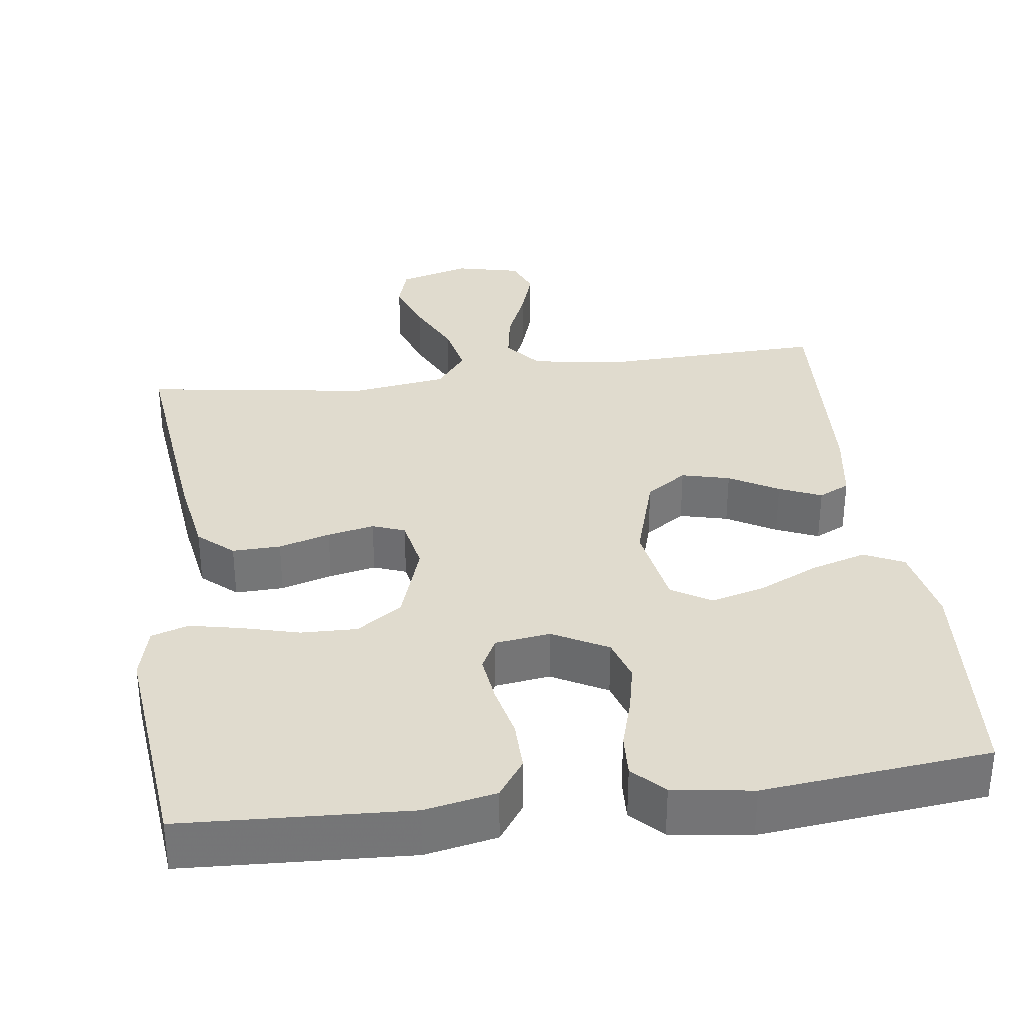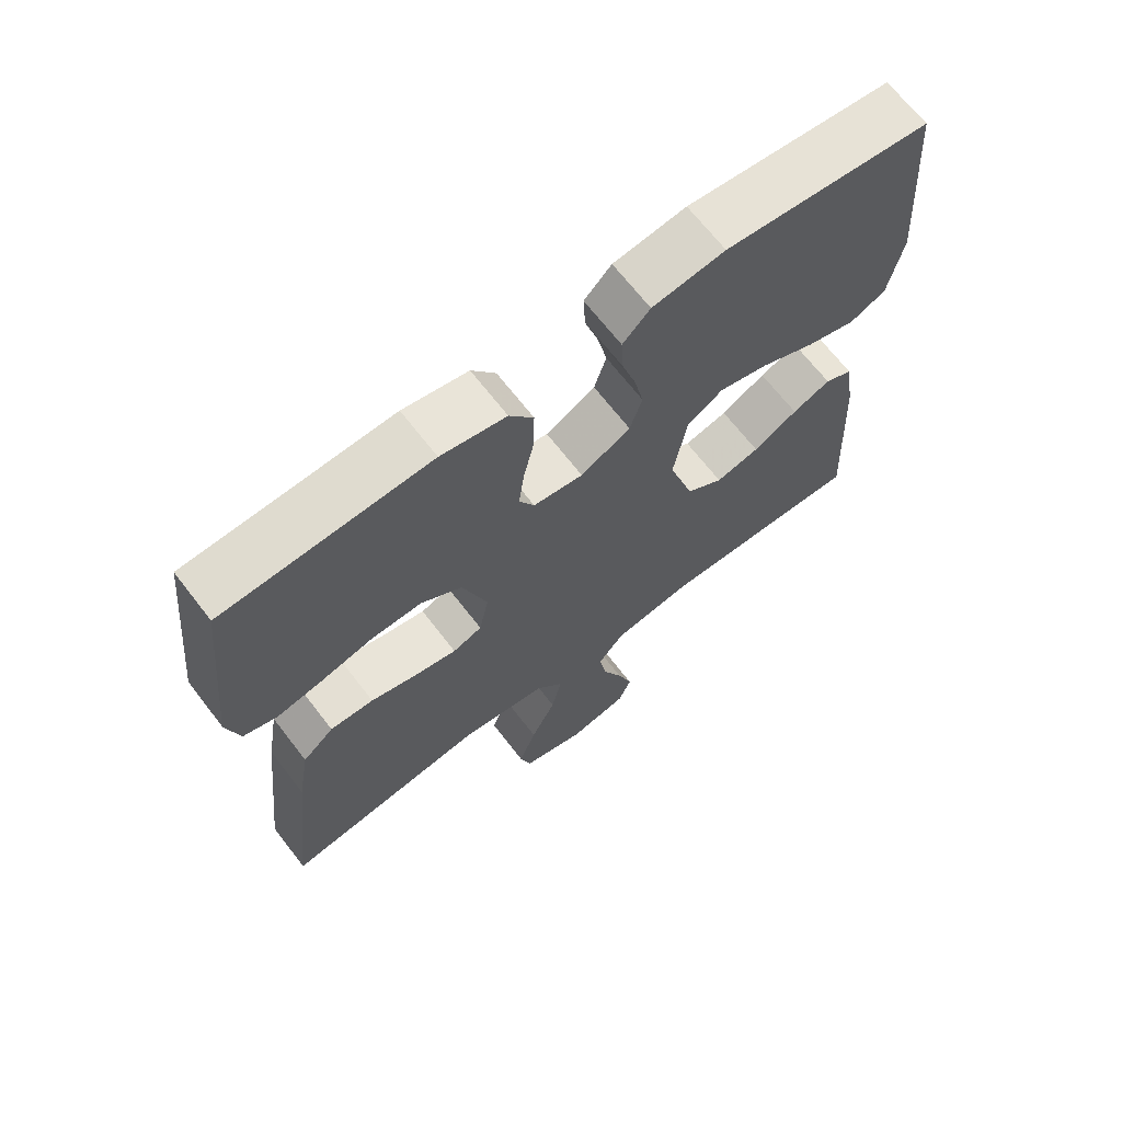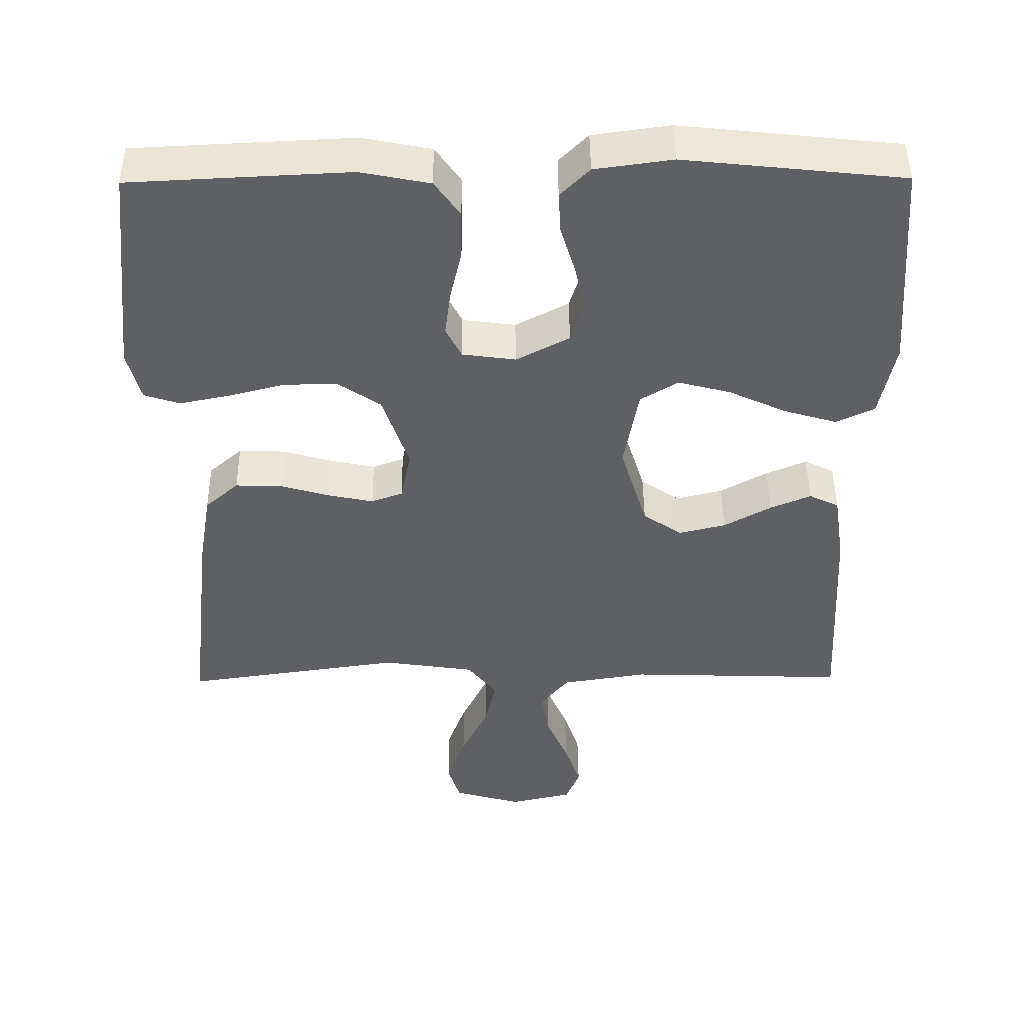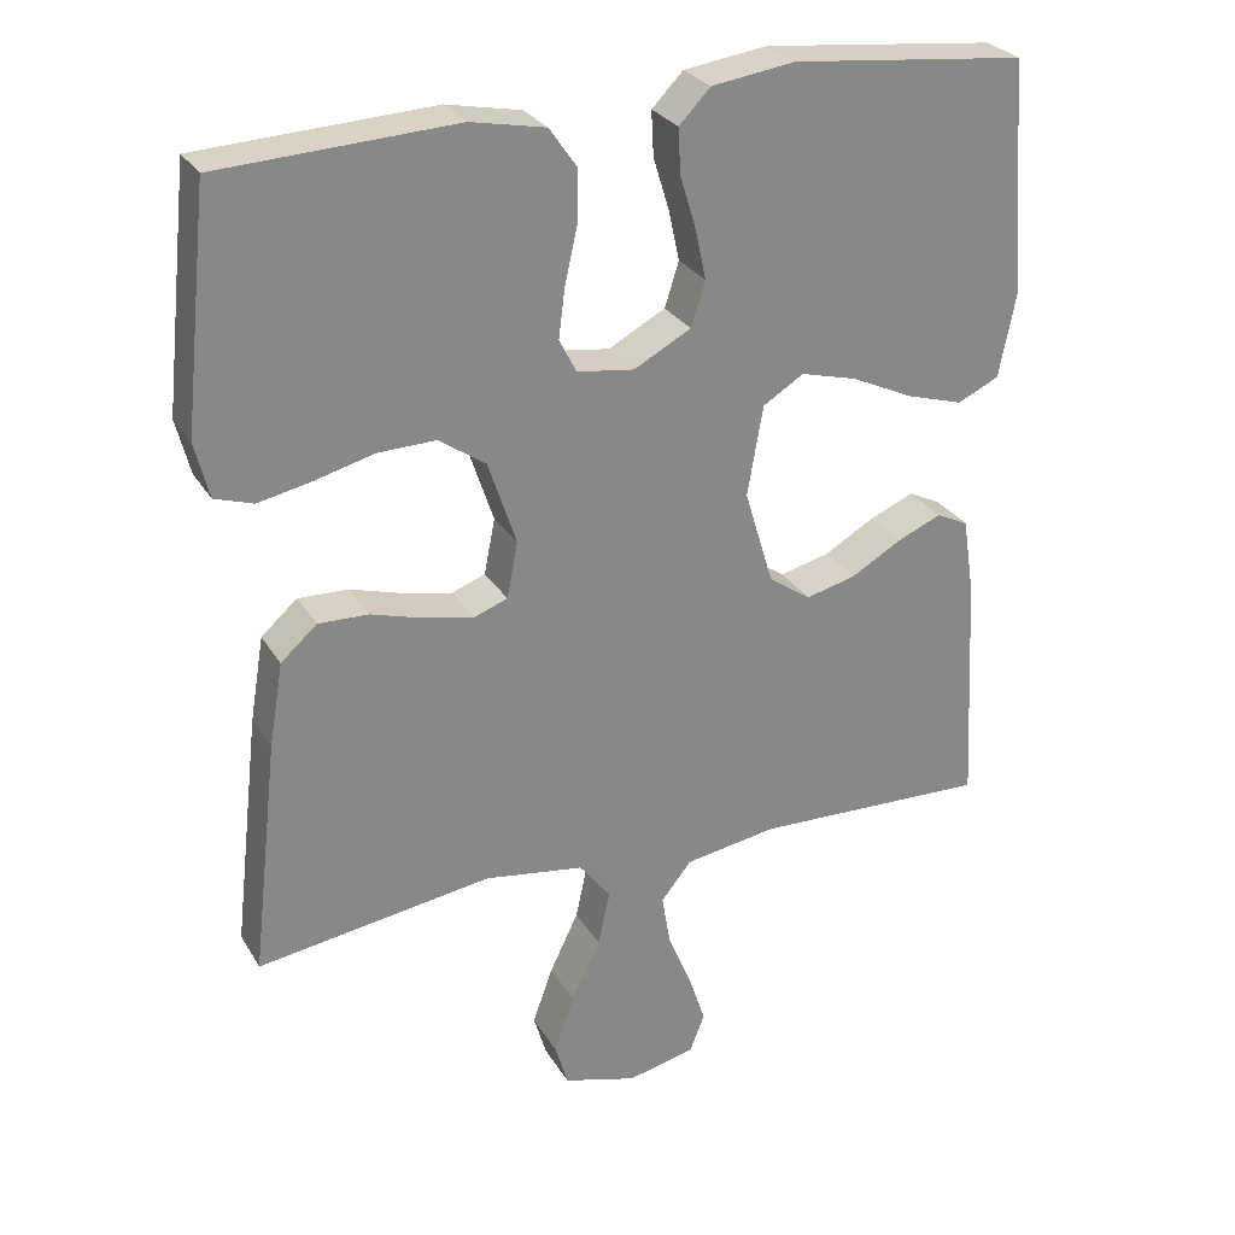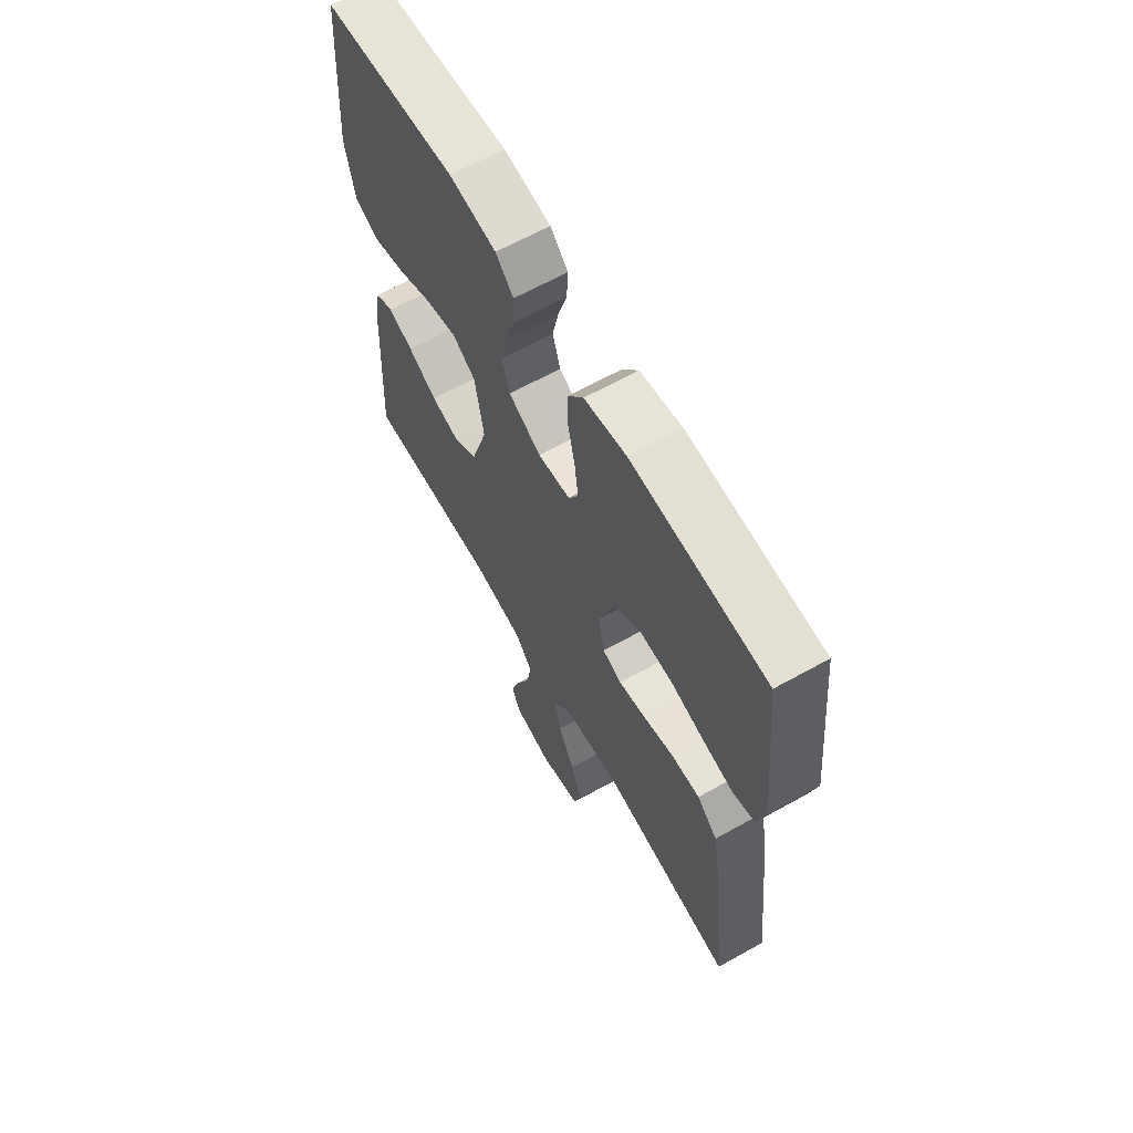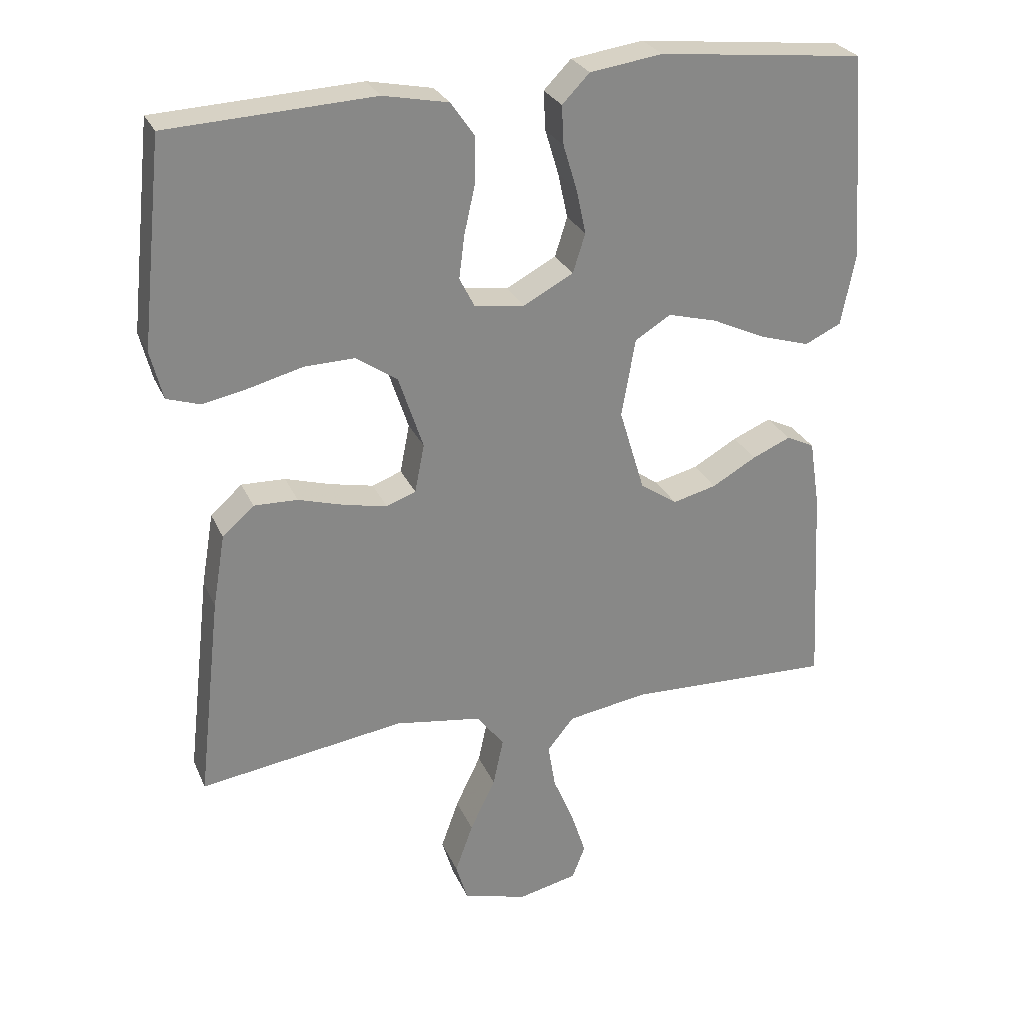
<metadata>
{"format":"obj","ext":"obj","renderer":"f3d","projection":"perspective","resolution":1024,"background":"white","views":[{"elev":33.7,"azim":-7.5,"up":"+Y"},{"elev":68.0,"azim":-37.7,"up":"+Z"},{"elev":46.9,"azim":-0.5,"up":"+Z"},{"elev":27.8,"azim":-25.0,"up":"+Z"},{"elev":64.5,"azim":-119.3,"up":"+Z"},{"elev":27.3,"azim":-20.0,"up":"+Z"}]}
</metadata>
<code>
v 0.5 0.07 -0.5
v 0.2 0.07 -0.49
v 0.082 0.07 -0.509
v 0.043 0.07 -0.557
v 0.054 0.07 -0.623
v 0.084 0.07 -0.694
v 0.106 0.07 -0.761
v 0.087 0.07 -0.81
v 0 0.07 -0.83
v -0.094 0.07 -0.803
v -0.111 0.07 -0.747
v -0.085 0.07 -0.674
v -0.048 0.07 -0.597
v -0.033 0.07 -0.527
v -0.073 0.07 -0.475
v -0.2 0.07 -0.456
v -0.5 0.07 -0.5
v -0.466 0.07 -0.2
v -0.448 0.07 -0.093
v -0.402 0.07 -0.052
v -0.338 0.07 -0.054
v -0.27 0.07 -0.074
v -0.208 0.07 -0.087
v -0.165 0.07 -0.071
v -0.151 0.07 0
v -0.187 0.07 0.108
v -0.247 0.07 0.149
v -0.321 0.07 0.147
v -0.397 0.07 0.127
v -0.465 0.07 0.113
v -0.514 0.07 0.129
v -0.532 0.07 0.2
v -0.5 0.07 0.5
v -0.2 0.07 0.515
v -0.105 0.07 0.496
v -0.07 0.07 0.446
v -0.071 0.07 0.379
v -0.087 0.07 0.308
v -0.095 0.07 0.245
v -0.073 0.07 0.202
v 0 0.07 0.192
v 0.073 0.07 0.231
v 0.091 0.07 0.288
v 0.077 0.07 0.353
v 0.057 0.07 0.419
v 0.054 0.07 0.476
v 0.094 0.07 0.517
v 0.2 0.07 0.532
v 0.5 0.07 0.5
v 0.522 0.07 0.2
v 0.501 0.07 0.094
v 0.448 0.07 0.069
v 0.375 0.07 0.091
v 0.296 0.07 0.128
v 0.224 0.07 0.147
v 0.172 0.07 0.115
v 0.152 0.07 0
v 0.189 0.07 -0.122
v 0.243 0.07 -0.159
v 0.307 0.07 -0.143
v 0.372 0.07 -0.106
v 0.428 0.07 -0.082
v 0.469 0.07 -0.102
v 0.484 0.07 -0.2
v 0.5 0 -0.5
v 0.2 0 -0.49
v 0.082 0 -0.509
v 0.043 0 -0.557
v 0.054 0 -0.623
v 0.084 0 -0.694
v 0.106 0 -0.761
v 0.087 0 -0.81
v 0 0 -0.83
v -0.094 0 -0.803
v -0.111 0 -0.747
v -0.085 0 -0.674
v -0.048 0 -0.597
v -0.033 0 -0.527
v -0.073 0 -0.475
v -0.2 0 -0.456
v -0.5 0 -0.5
v -0.466 0 -0.2
v -0.448 0 -0.093
v -0.402 0 -0.052
v -0.338 0 -0.054
v -0.27 0 -0.074
v -0.208 0 -0.087
v -0.165 0 -0.071
v -0.151 0 0
v -0.187 0 0.108
v -0.247 0 0.149
v -0.321 0 0.147
v -0.397 0 0.127
v -0.465 0 0.113
v -0.514 0 0.129
v -0.532 0 0.2
v -0.5 0 0.5
v -0.2 0 0.515
v -0.105 0 0.496
v -0.07 0 0.446
v -0.071 0 0.379
v -0.087 0 0.308
v -0.095 0 0.245
v -0.073 0 0.202
v 0 0 0.192
v 0.073 0 0.231
v 0.091 0 0.288
v 0.077 0 0.353
v 0.057 0 0.419
v 0.054 0 0.476
v 0.094 0 0.517
v 0.2 0 0.532
v 0.5 0 0.5
v 0.522 0 0.2
v 0.501 0 0.094
v 0.448 0 0.069
v 0.375 0 0.091
v 0.296 0 0.128
v 0.224 0 0.147
v 0.172 0 0.115
v 0.152 0 0
v 0.189 0 -0.122
v 0.243 0 -0.159
v 0.307 0 -0.143
v 0.372 0 -0.106
v 0.428 0 -0.082
v 0.469 0 -0.102
v 0.484 0 -0.2
f 63 64 1 2
f 60 61 62 63
f 60 63 2 3
f 59 60 3 4
f 58 59 4
f 57 58 4
f 56 57 4
f 51 52 53 54
f 51 54 55
f 50 51 55
f 49 50 55
f 48 49 55 56
f 44 45 46 47
f 43 44 47 48
f 42 43 48 56
f 35 36 37 38
f 35 38 39
f 34 35 39
f 33 34 39
f 32 33 39 40
f 28 29 30 31
f 28 31 32 40
f 19 20 21 22
f 19 22 23
f 16 17 18 19
f 15 16 19 23
f 14 15 23 24
f 10 11 12 13
f 8 9 10 13
f 8 13 14
f 5 6 7 8
f 5 8 14 24
f 41 42 56 4
f 27 28 40 41
f 26 27 41
f 25 26 41 4
f 4 5 24 25
f 66 65 128 127
f 127 126 125 124
f 67 66 127 124
f 68 67 124 123
f 68 123 122
f 68 122 121
f 68 121 120
f 118 117 116 115
f 119 118 115
f 119 115 114
f 119 114 113
f 120 119 113 112
f 111 110 109 108
f 112 111 108 107
f 120 112 107 106
f 102 101 100 99
f 103 102 99
f 103 99 98
f 103 98 97
f 104 103 97 96
f 95 94 93 92
f 104 96 95 92
f 86 85 84 83
f 87 86 83
f 83 82 81 80
f 87 83 80 79
f 88 87 79 78
f 77 76 75 74
f 77 74 73 72
f 78 77 72
f 72 71 70 69
f 88 78 72 69
f 68 120 106 105
f 105 104 92 91
f 105 91 90
f 68 105 90 89
f 89 88 69 68
f 1 65 66 2
f 2 66 67 3
f 3 67 68 4
f 4 68 69 5
f 5 69 70 6
f 6 70 71 7
f 7 71 72 8
f 8 72 73 9
f 9 73 74 10
f 10 74 75 11
f 11 75 76 12
f 12 76 77 13
f 13 77 78 14
f 14 78 79 15
f 15 79 80 16
f 16 80 81 17
f 17 81 82 18
f 18 82 83 19
f 19 83 84 20
f 20 84 85 21
f 21 85 86 22
f 22 86 87 23
f 23 87 88 24
f 24 88 89 25
f 25 89 90 26
f 26 90 91 27
f 27 91 92 28
f 28 92 93 29
f 29 93 94 30
f 30 94 95 31
f 31 95 96 32
f 32 96 97 33
f 33 97 98 34
f 34 98 99 35
f 35 99 100 36
f 36 100 101 37
f 37 101 102 38
f 38 102 103 39
f 39 103 104 40
f 40 104 105 41
f 41 105 106 42
f 42 106 107 43
f 43 107 108 44
f 44 108 109 45
f 45 109 110 46
f 46 110 111 47
f 47 111 112 48
f 48 112 113 49
f 49 113 114 50
f 50 114 115 51
f 51 115 116 52
f 52 116 117 53
f 53 117 118 54
f 54 118 119 55
f 55 119 120 56
f 56 120 121 57
f 57 121 122 58
f 58 122 123 59
f 59 123 124 60
f 60 124 125 61
f 61 125 126 62
f 62 126 127 63
f 63 127 128 64
f 64 128 65 1

</code>
